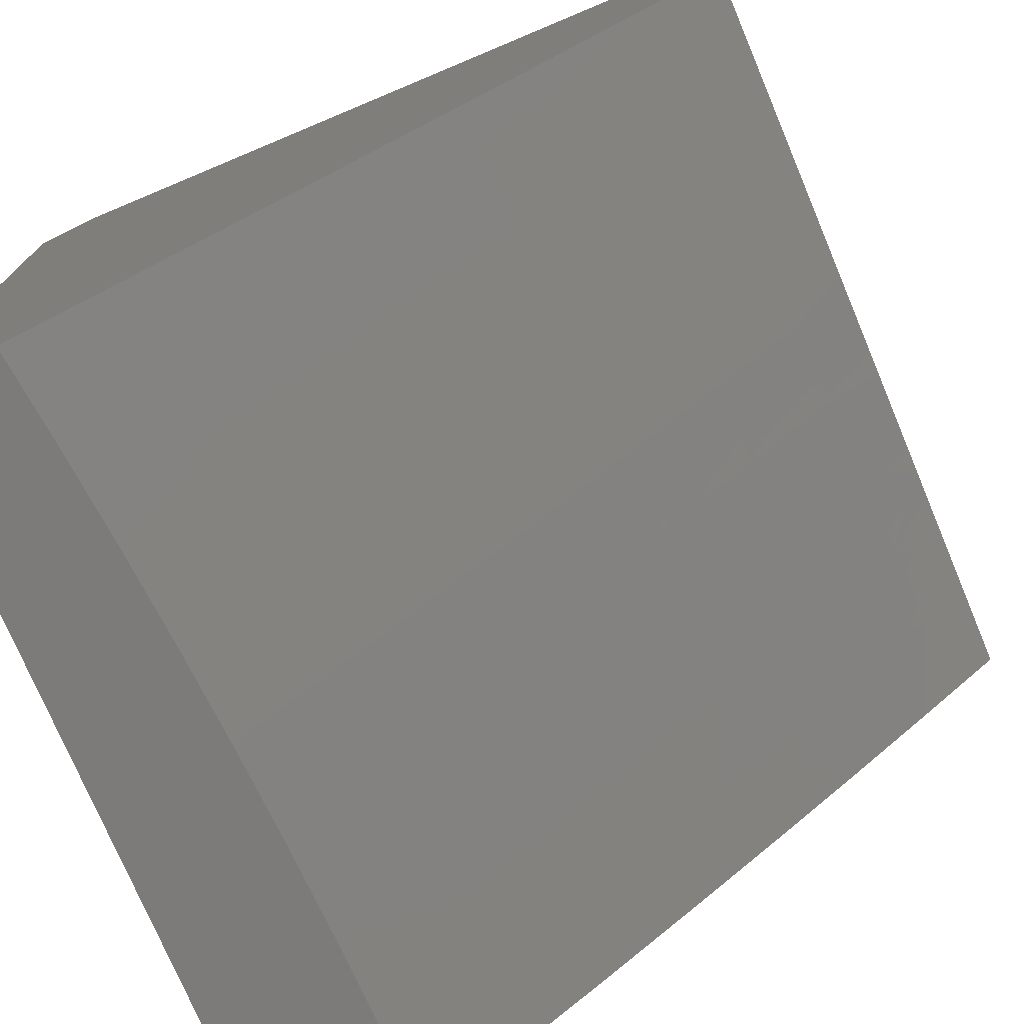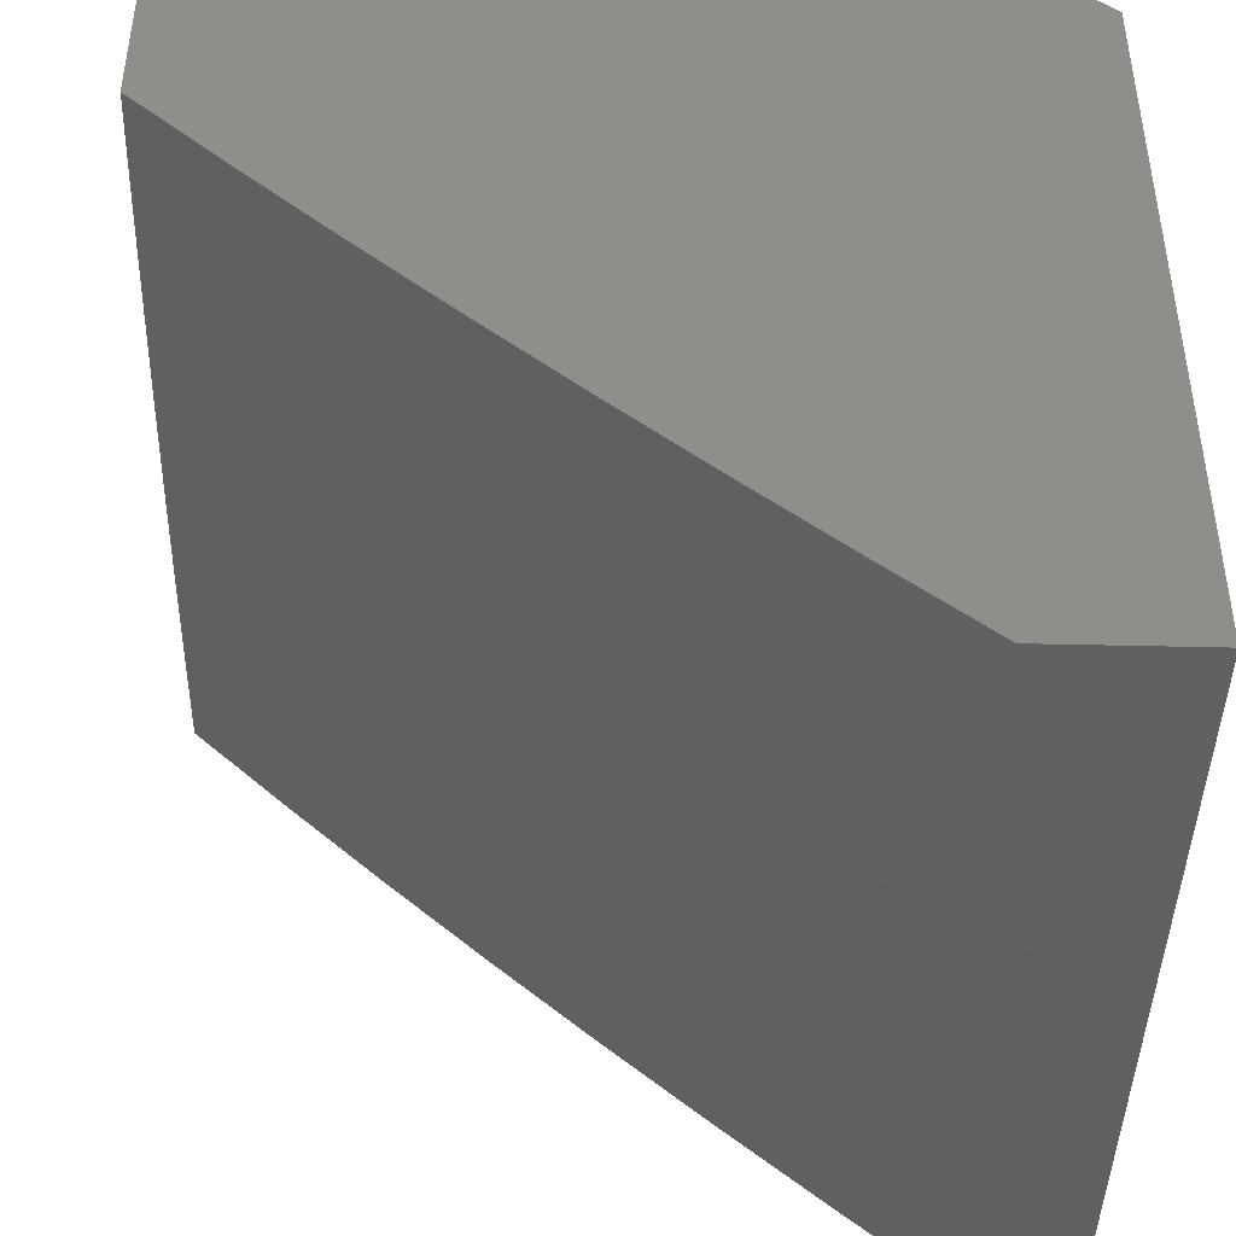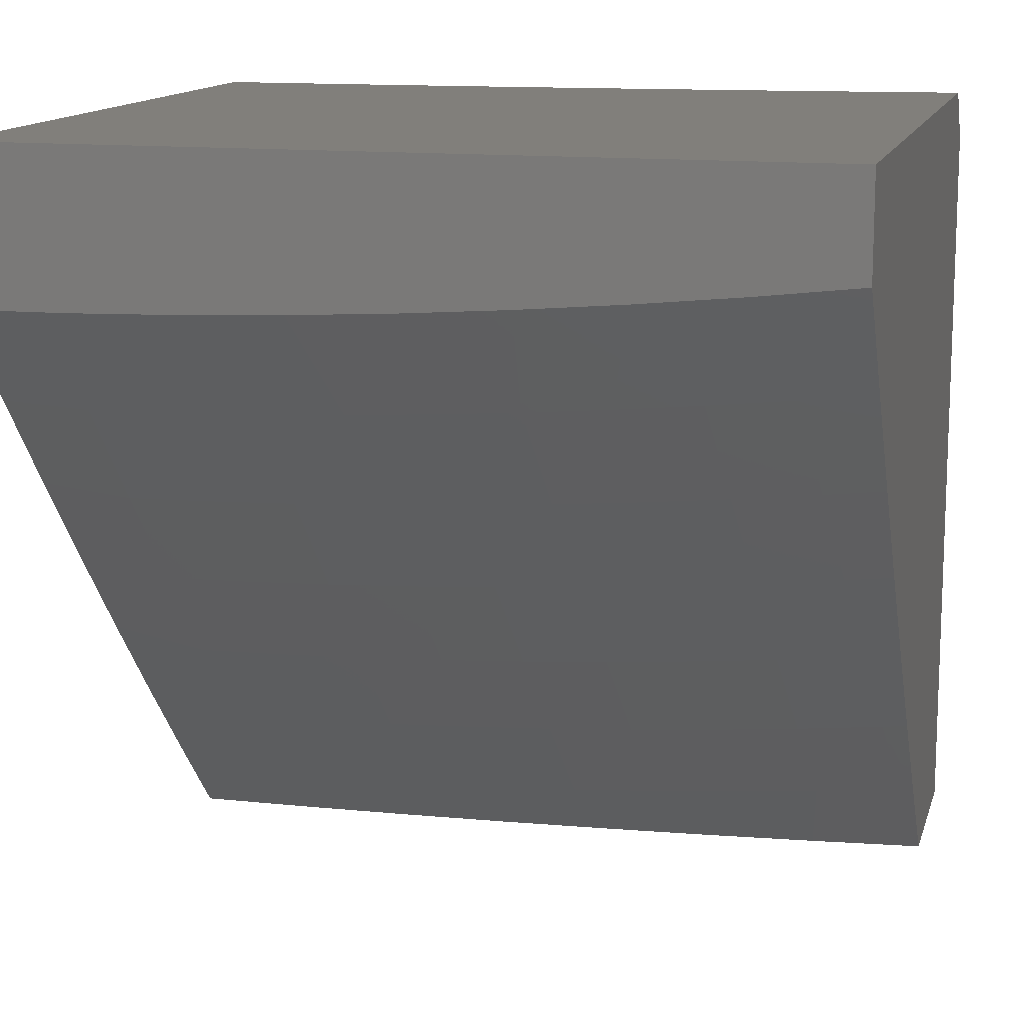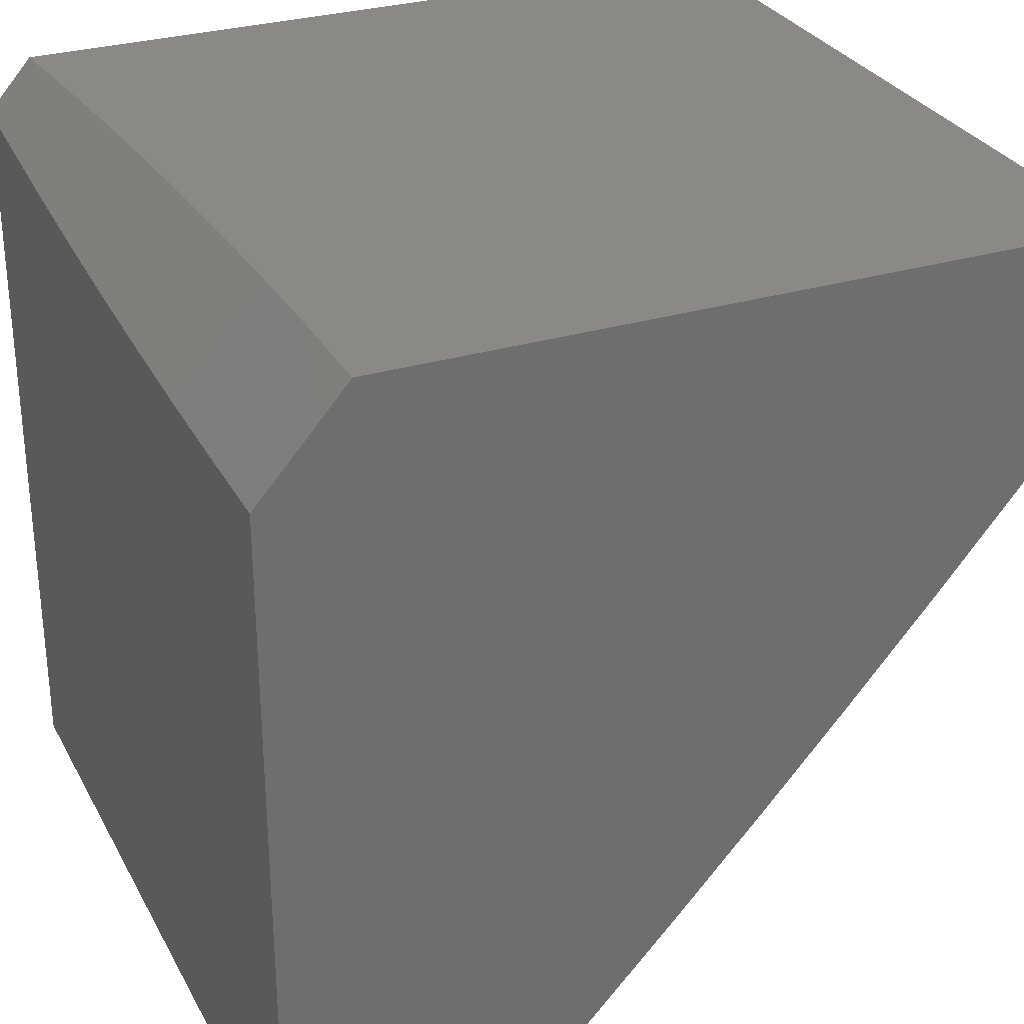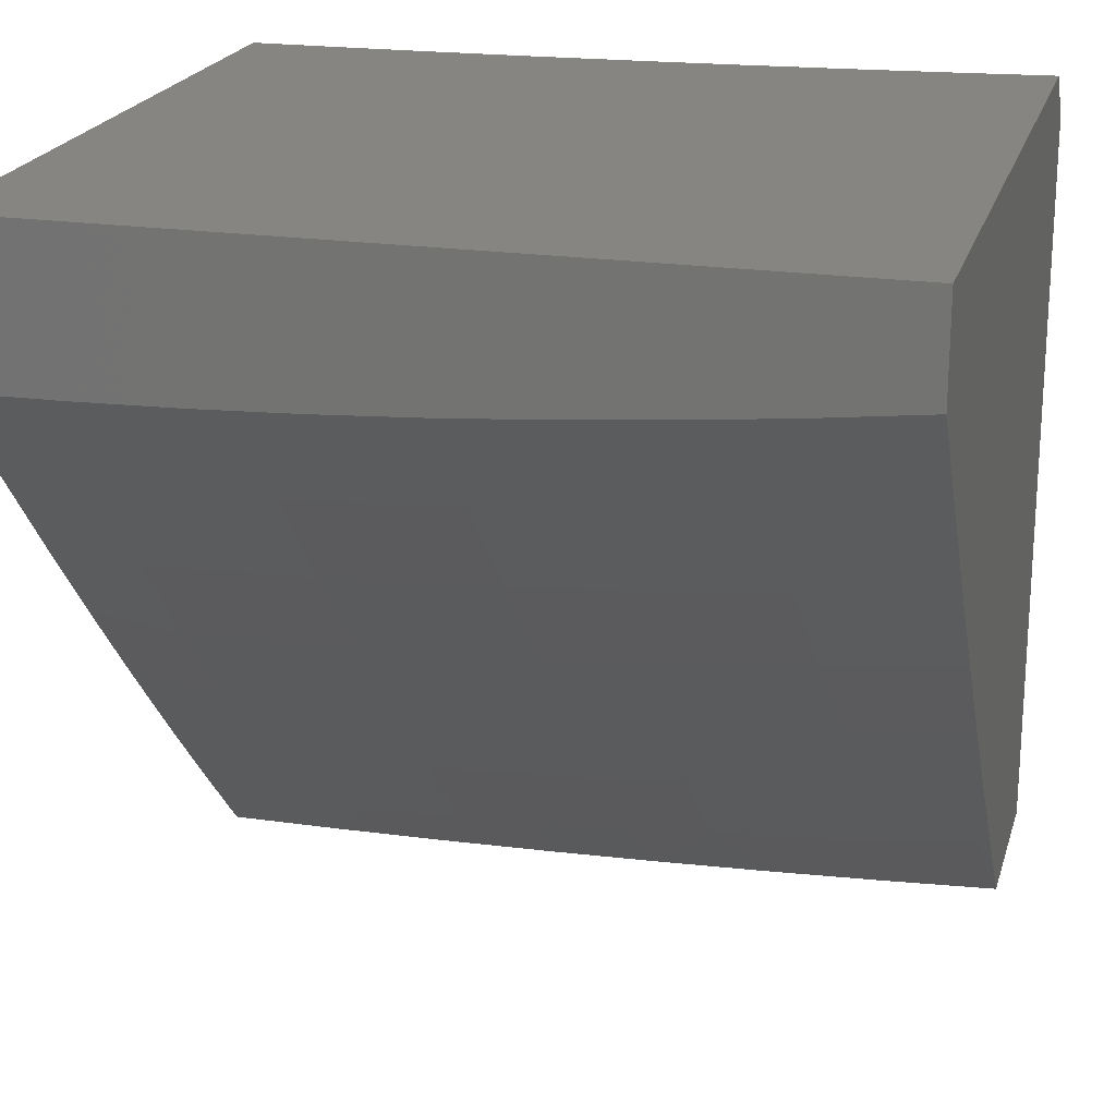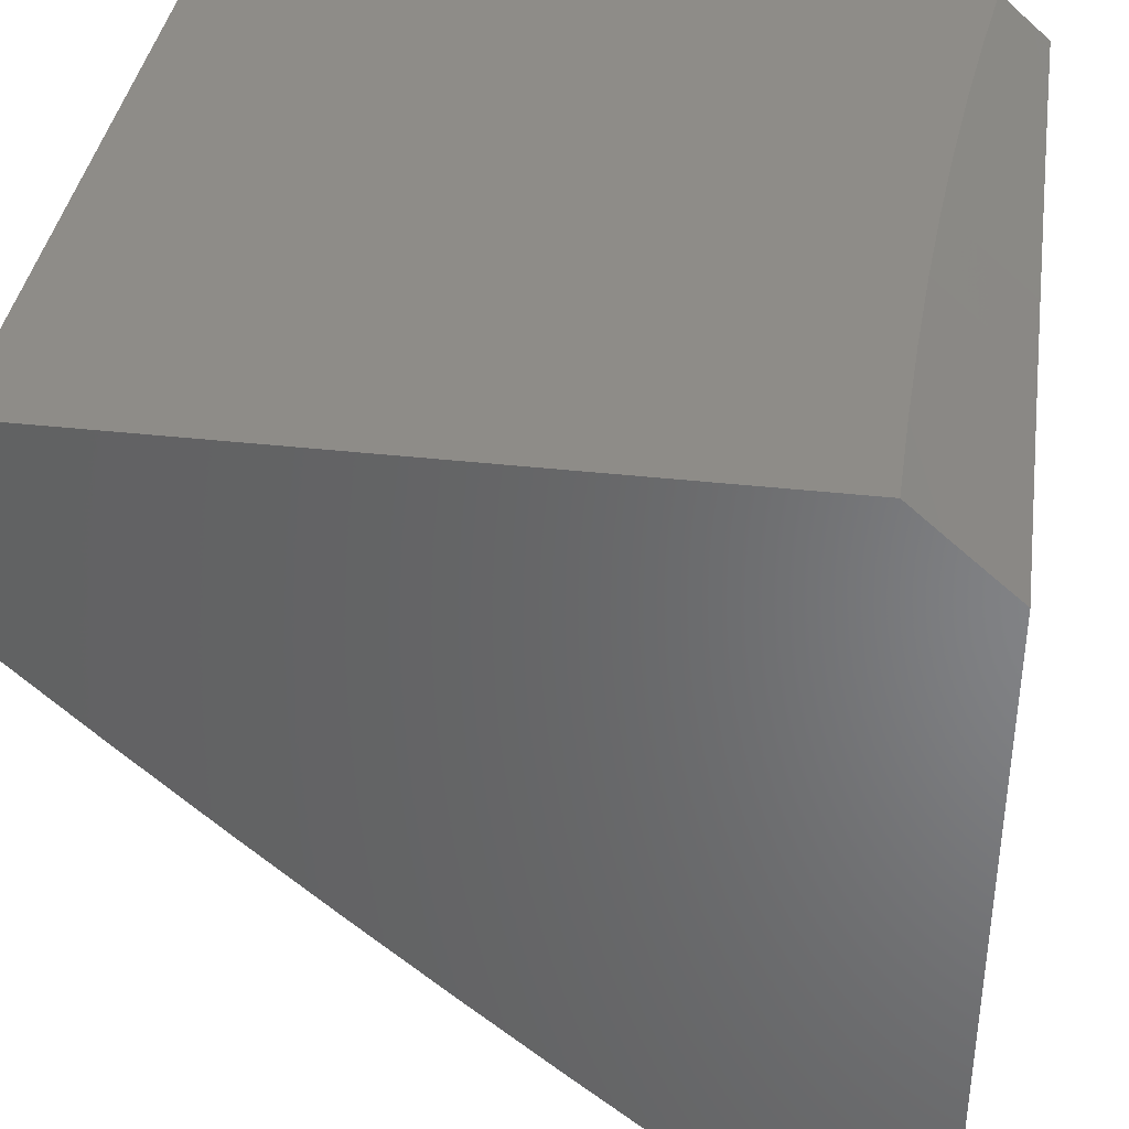
<metadata>
{"format":"stl","ext":"stl","renderer":"f3d","projection":"perspective","resolution":1024,"background":"white","views":[{"elev":-74.8,"azim":-67.3,"up":"+Z"},{"elev":-43.8,"azim":88.4,"up":"+Z"},{"elev":13.4,"azim":-165.8,"up":"+Y"},{"elev":29.7,"azim":66.2,"up":"+Y"},{"elev":21.1,"azim":-165.1,"up":"+Y"},{"elev":37.8,"azim":98.2,"up":"+Z"}]}
</metadata>
<code>
# stl→obj: 109 verts, 214 faces
v 0 -8.887 -9.388
v 0 -9 -9.281
v -0.1094 -8.935 -9.342
v -0.1431 -9 -9.28
v -0.2189 -8.933 -9.342
v -0.2862 -9 -9.276
v -0.3283 -8.929 -9.342
v -0.4292 -9 -9.271
v -0.4376 -8.925 -9.342
v -0.5469 -8.919 -9.342
v -0.5394 -8.797 -9.456
v -0.6471 -8.79 -9.456
v -0.6381 -8.667 -9.568
v -0.7442 -8.659 -9.568
v -0.7336 -8.535 -9.678
v -0.8381 -8.525 -9.678
v -0.8257 -8.4 -9.787
v -0.9286 -8.389 -9.787
v -0.9146 -8.263 -9.894
v -1 -8.381 -9.787
v -1 -8.253 -9.895
v -0.5722 -9 -9.263
v -0.6561 -8.911 -9.342
v -0.7548 -8.781 -9.456
v -0.8502 -8.649 -9.568
v -0.9424 -8.514 -9.678
v -1 -8.508 -9.679
v -0.715 -9 -9.254
v -0.7652 -8.902 -9.342
v -0.8623 -8.771 -9.456
v -0.9561 -8.638 -9.568
v -1 -8.633 -9.568
v -0.8576 -9 -9.242
v -0.8741 -8.892 -9.342
v -0.9696 -8.76 -9.456
v -1 -8.757 -9.456
v -1 -9 -9.227
v -0.983 -8.881 -9.342
v -1 -8.879 -9.343
v -1 -8.123 -10
v -0.8755 -8.138 -10
v -0.8133 -8.273 -9.894
v -0.7508 -8.15 -10
v -0.7119 -8.283 -9.894
v -0.626 -8.161 -10
v -0.6104 -8.291 -9.894
v -0.5009 -8.169 -10
v -0.5088 -8.298 -9.894
v -0.4071 -8.303 -9.894
v -0.4134 -8.43 -9.787
v -0.3101 -8.435 -9.787
v -0.3147 -8.561 -9.678
v -0.2098 -8.564 -9.678
v -0.2129 -8.688 -9.568
v -0.1064 -8.69 -9.568
v -0.108 -8.813 -9.456
v 0 -8.773 -9.493
v -0.3758 -8.176 -10
v -0.3054 -8.308 -9.894
v -0.2067 -8.438 -9.787
v -0.1049 -8.566 -9.678
v 0 -8.658 -9.597
v -0.2506 -8.181 -10
v -0.2036 -8.311 -9.894
v -0.1034 -8.44 -9.787
v 0 -8.541 -9.7
v -0.1253 -8.184 -10
v -0.1018 -8.313 -9.894
v 0 -8.424 -9.802
v 0 -8.185 -10
v 0 -8.305 -9.901
v -0.2159 -8.811 -9.456
v -0.3238 -8.808 -9.456
v -0.4316 -8.803 -9.456
v -0.3193 -8.685 -9.568
v -0.4195 -8.556 -9.678
v -0.5166 -8.425 -9.787
v -0.4256 -8.68 -9.568
v -0.5319 -8.674 -9.568
v -0.5243 -8.55 -9.678
v -0.6197 -8.418 -9.787
v -0.629 -8.543 -9.678
v -0.7228 -8.41 -9.787
v -1 -8.064 -9
v -0.8755 -8.079 -9
v -1 -8.043 -9.019
v -0.8754 -8 -9.069
v -1 -8.021 -9.038
v -1 -8 -9.056
v -0.7506 -8 -9.08
v -0.7508 -8.091 -9
v -0.6258 -8 -9.09
v -0.626 -8.102 -9
v -0.5007 -8 -9.097
v -0.501 -8.11 -9
v -0.3756 -8 -9.103
v -0.3758 -8.117 -9
v -0.2505 -8 -9.107
v -0.2506 -8.122 -9
v -0.1252 -8 -9.11
v -0.1253 -8.125 -9
v 0 -8.042 -9.074
v 0 -8.084 -9.037
v 0 -8.126 -9
v 0 -8 -9.111
v -1 -9 -9
v 0 -9 -9
v -1 -8 -10
v 0 -8 -10
f 1 2 3
f 3 2 4
f 3 4 5
f 5 4 6
f 5 6 7
f 7 6 8
f 7 8 9
f 9 8 10
f 9 10 11
f 11 10 12
f 11 12 13
f 13 12 14
f 13 14 15
f 15 14 16
f 15 16 17
f 17 16 18
f 17 18 19
f 19 18 20
f 19 20 21
f 8 22 10
f 10 22 23
f 10 23 12
f 12 23 24
f 12 24 14
f 14 24 25
f 14 25 16
f 16 25 26
f 16 26 18
f 18 26 27
f 18 27 20
f 22 28 23
f 23 28 29
f 23 29 24
f 24 29 30
f 24 30 25
f 25 30 31
f 25 31 26
f 26 31 32
f 26 32 27
f 28 33 29
f 29 33 34
f 29 34 30
f 30 34 35
f 30 35 31
f 31 35 36
f 31 36 32
f 33 37 34
f 34 37 38
f 34 38 35
f 35 38 39
f 35 39 36
f 37 39 38
f 21 40 19
f 19 40 41
f 19 41 42
f 42 41 43
f 42 43 44
f 44 43 45
f 44 45 46
f 46 45 47
f 46 47 48
f 48 47 49
f 48 49 50
f 50 49 51
f 50 51 52
f 52 51 53
f 52 53 54
f 54 53 55
f 54 55 56
f 56 55 57
f 56 57 1
f 47 58 49
f 49 58 59
f 49 59 51
f 51 59 60
f 51 60 53
f 53 60 61
f 53 61 55
f 55 61 62
f 55 62 57
f 58 63 59
f 59 63 64
f 59 64 60
f 60 64 65
f 60 65 61
f 61 65 66
f 61 66 62
f 63 67 64
f 64 67 68
f 64 68 65
f 65 68 69
f 65 69 66
f 67 70 68
f 68 70 71
f 68 71 69
f 56 1 3
f 56 3 72
f 72 3 5
f 72 5 73
f 73 5 7
f 73 7 74
f 74 7 9
f 74 9 11
f 56 72 54
f 54 72 75
f 54 75 52
f 52 75 76
f 52 76 50
f 50 76 77
f 50 77 48
f 48 77 46
f 75 72 73
f 75 73 78
f 78 73 74
f 78 74 79
f 79 74 11
f 79 11 13
f 75 78 76
f 76 78 80
f 76 80 77
f 77 80 81
f 77 81 46
f 46 81 44
f 80 78 79
f 80 79 82
f 82 79 13
f 82 13 15
f 80 82 81
f 81 82 83
f 81 83 44
f 44 83 42
f 83 82 15
f 42 83 17
f 17 83 15
f 19 42 17
f 84 85 86
f 86 85 87
f 86 87 88
f 88 87 89
f 87 85 90
f 90 85 91
f 90 91 92
f 92 91 93
f 92 93 94
f 94 93 95
f 94 95 96
f 96 95 97
f 96 97 98
f 98 97 99
f 98 99 100
f 100 99 101
f 100 101 102
f 102 101 103
f 103 101 104
f 102 105 100
f 37 33 106
f 106 33 28
f 106 28 107
f 107 28 22
f 107 22 8
f 8 6 107
f 107 6 4
f 107 4 2
f 40 21 108
f 108 21 89
f 89 21 20
f 89 20 27
f 32 86 27
f 27 86 88
f 27 88 89
f 86 32 84
f 84 32 36
f 84 36 39
f 37 106 39
f 39 106 84
f 104 101 107
f 107 101 99
f 107 99 97
f 97 95 107
f 107 95 106
f 106 95 93
f 106 93 91
f 91 85 106
f 106 85 84
f 70 67 109
f 109 67 63
f 109 63 58
f 58 47 109
f 109 47 45
f 109 45 43
f 109 43 108
f 108 43 41
f 108 41 40
f 89 87 108
f 108 87 90
f 108 90 92
f 92 94 108
f 108 94 109
f 109 94 96
f 109 96 98
f 98 100 109
f 109 100 105
f 2 1 107
f 107 1 104
f 104 1 57
f 104 57 62
f 104 62 103
f 103 62 66
f 103 66 102
f 102 66 105
f 105 66 69
f 105 69 71
f 70 109 71
f 71 109 105

</code>
